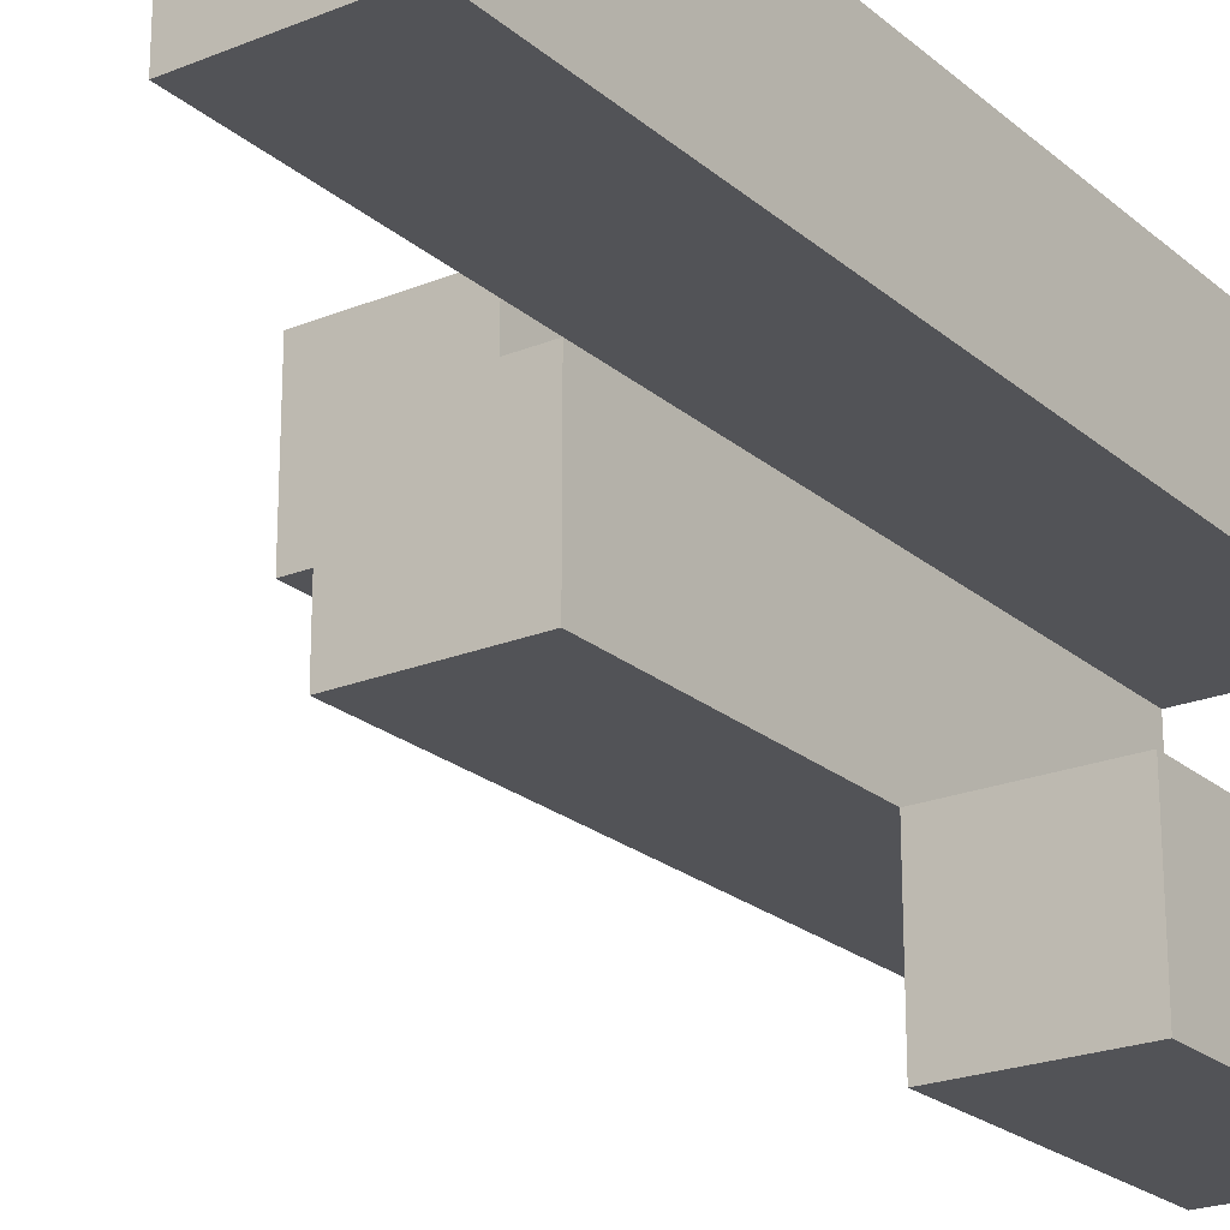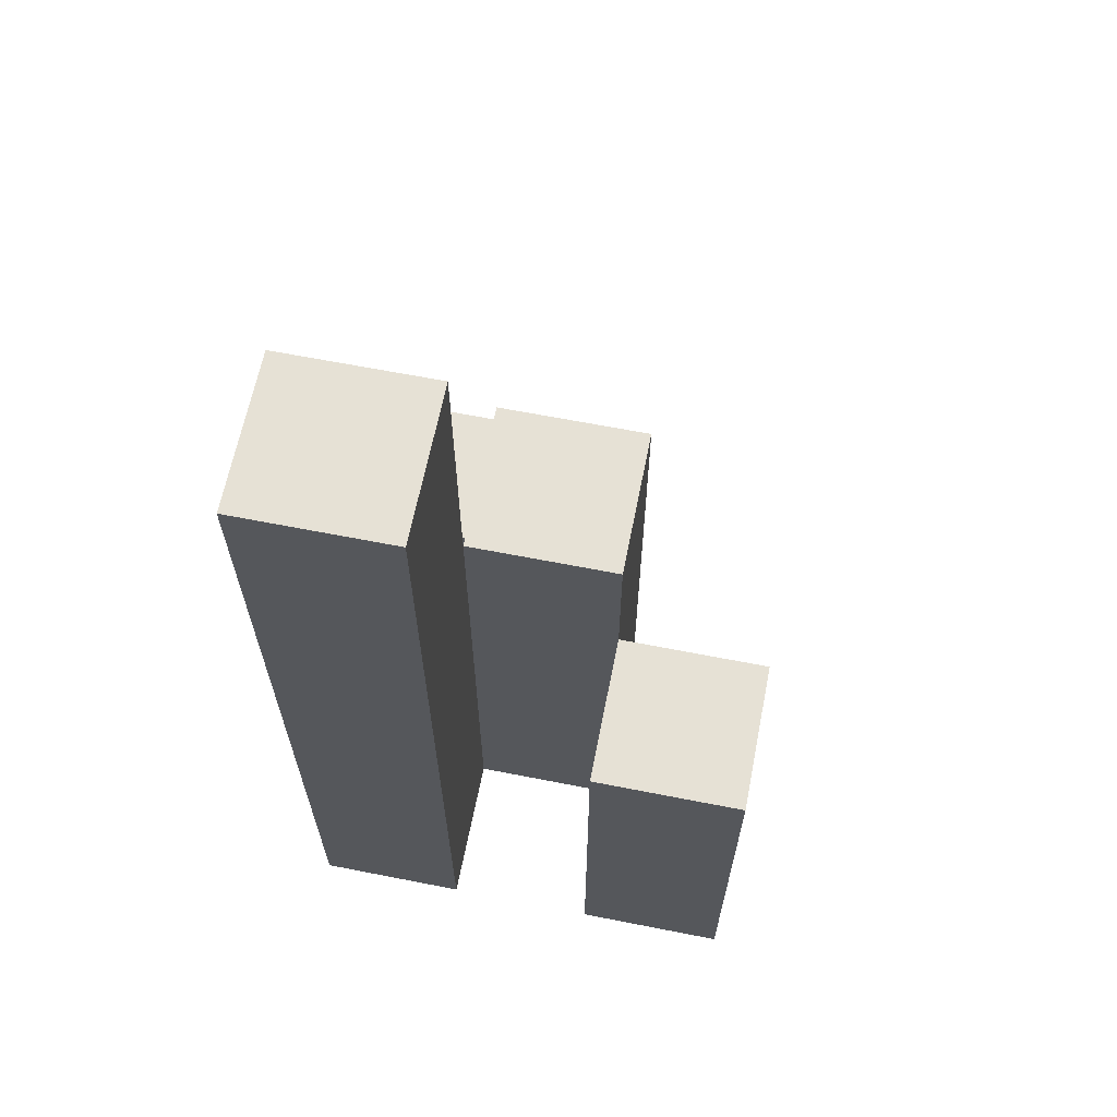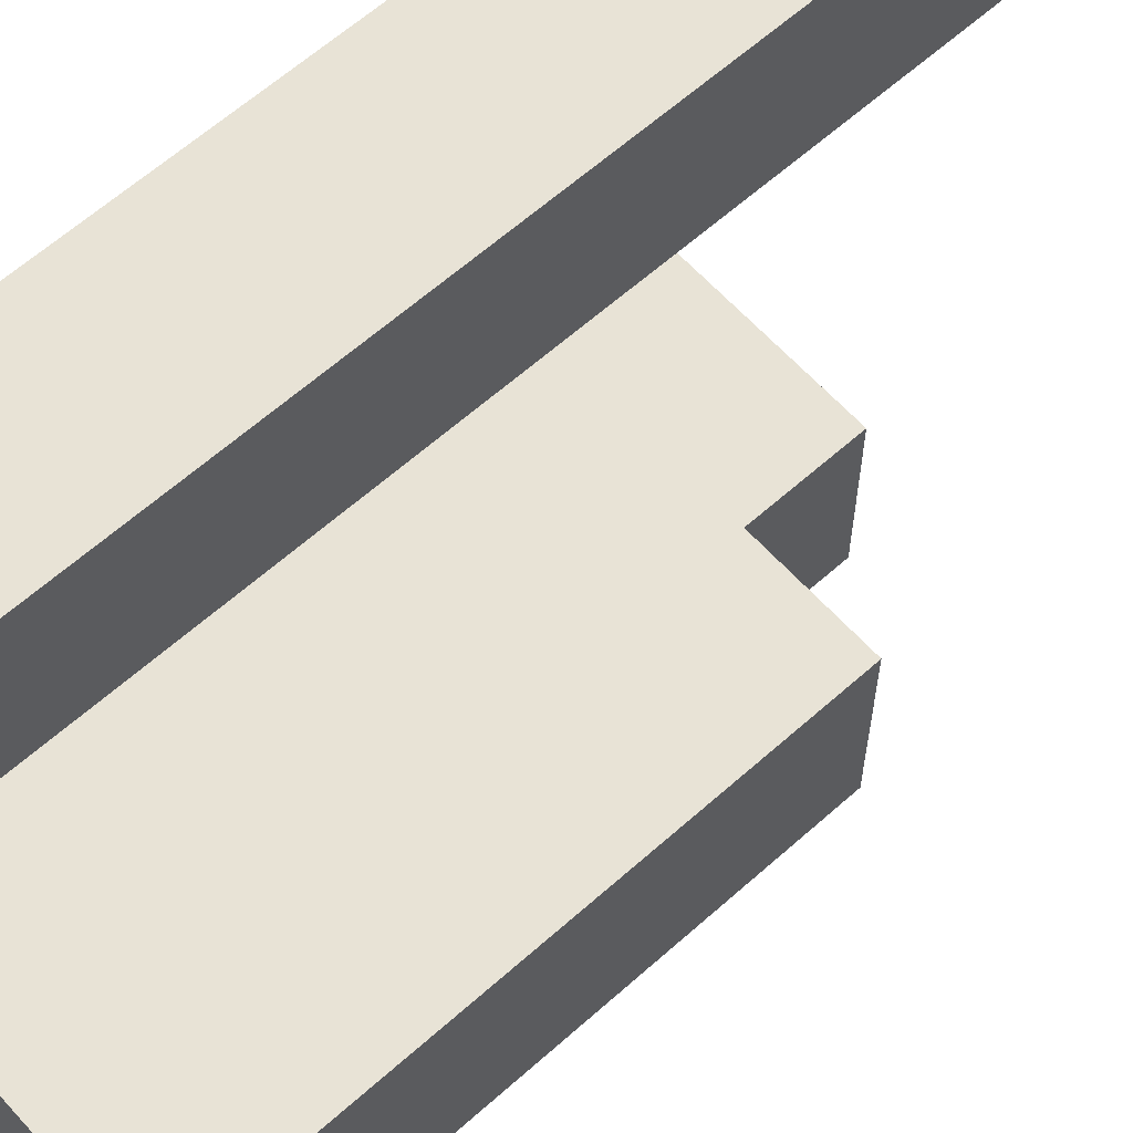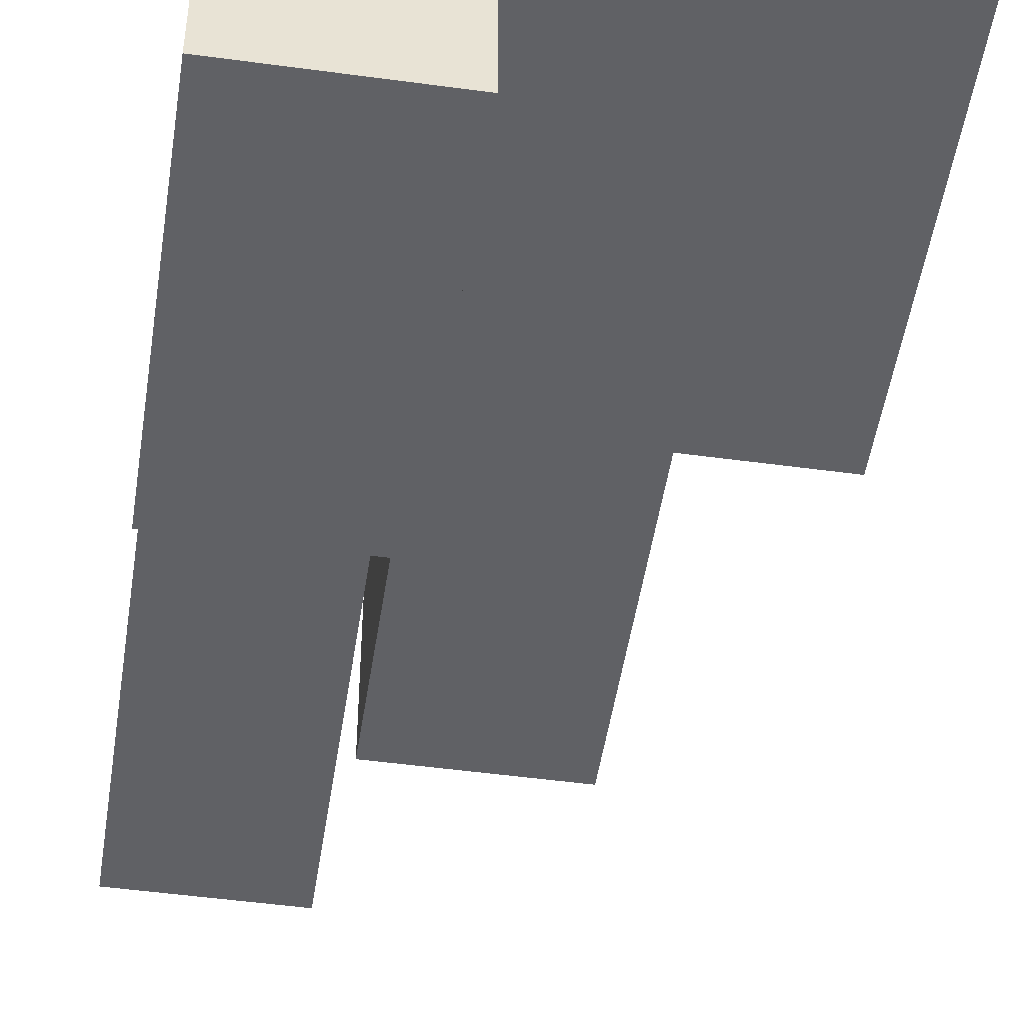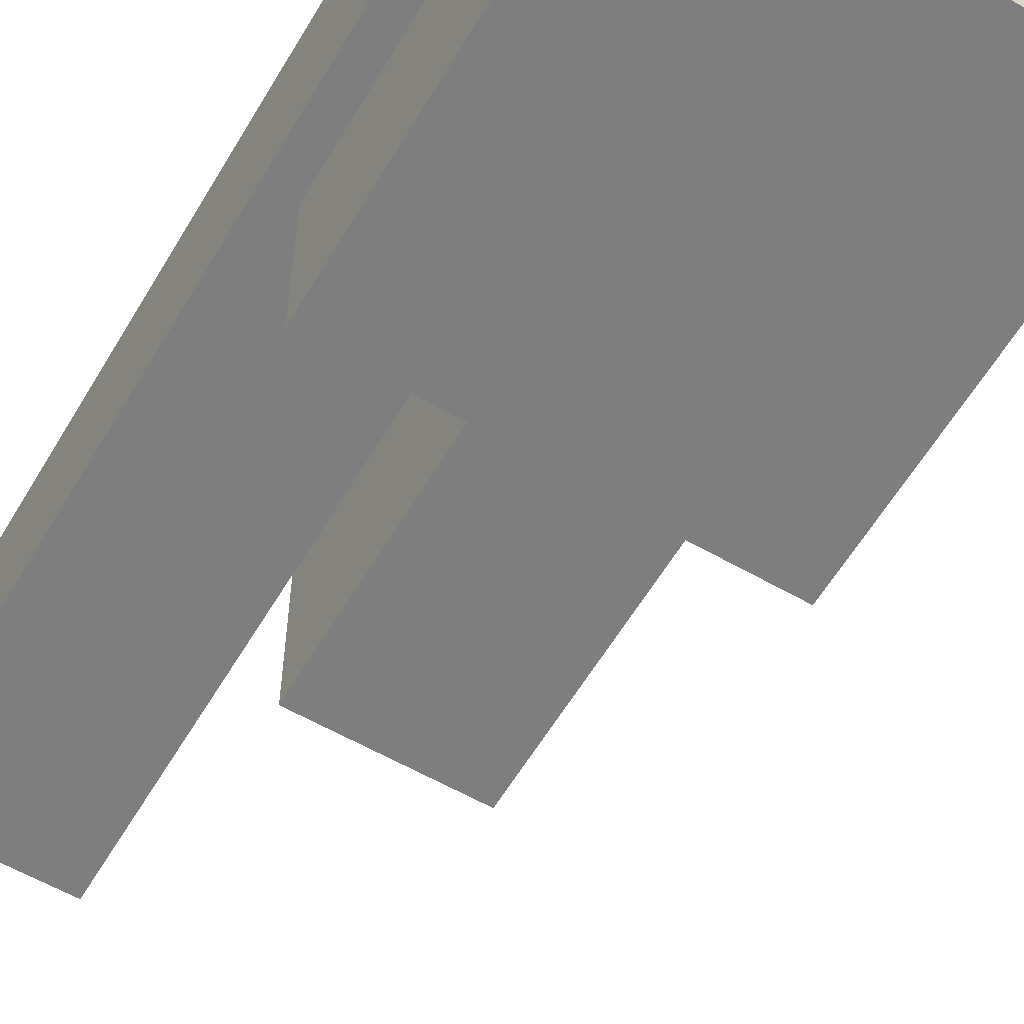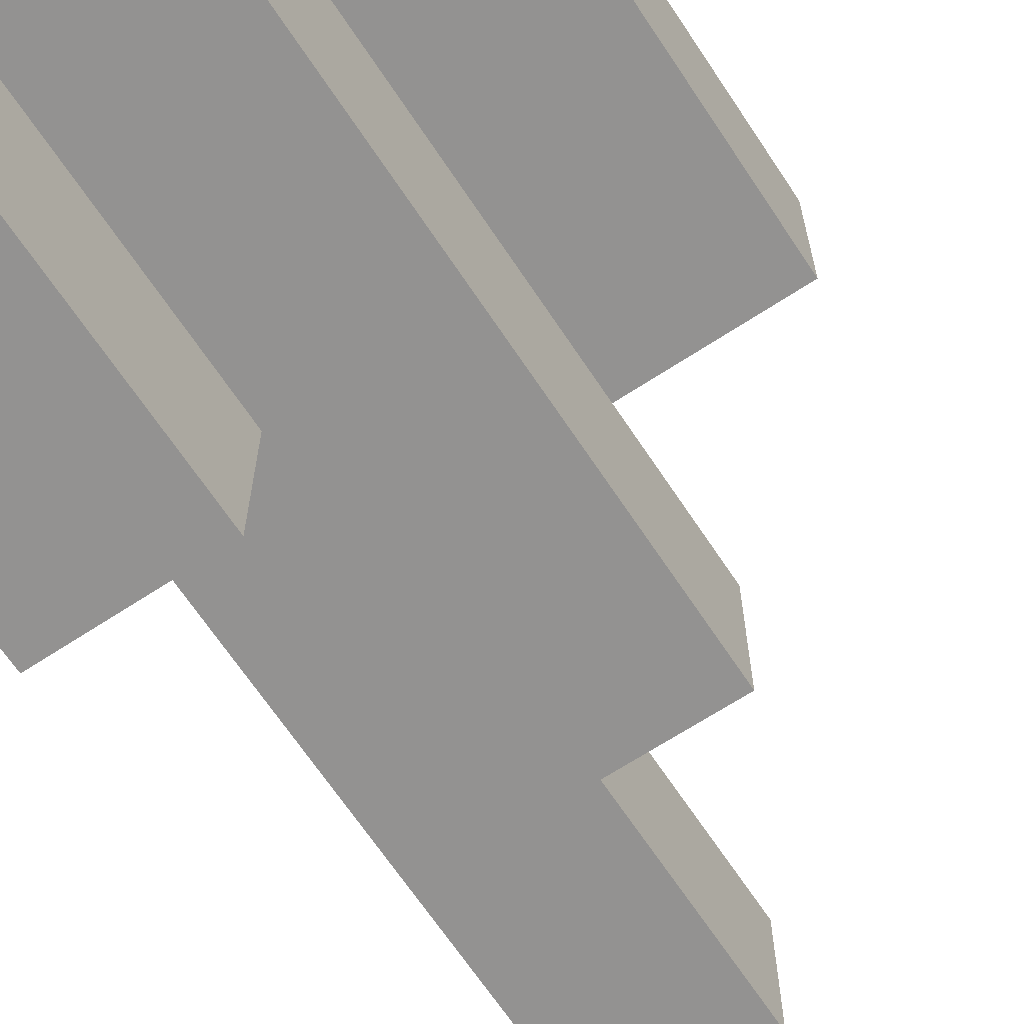
<metadata>
{"format":"obj","ext":"obj","renderer":"f3d","projection":"perspective","resolution":1024,"background":"white","views":[{"elev":-22.5,"azim":-144.9,"up":"+Z"},{"elev":64.4,"azim":11.2,"up":"+Y"},{"elev":62.5,"azim":47.9,"up":"+Z"},{"elev":-49.3,"azim":-8.6,"up":"+Z"},{"elev":-59.4,"azim":-30.5,"up":"+Z"},{"elev":-66.4,"azim":33.4,"up":"+Z"}]}
</metadata>
<code>
o
v 33.1 0.9 25.7
v 33.1 0.9 25.6
v 33.1 0.9 25.5
v 33.1 0.9 25.4
v 33.1 1.1 25.5
v 33.1 1.1 25.4
v 33.1 1.5 25.7
v 33.1 1.5 25.6
v 33.2 0.9 25.6
v 33.2 0.9 25.5
v 33.2 1.1 25.5
v 33.2 1.3 25.6
v 33.2 1.3 25.5
v 33.3 0.9 25.7
v 33.3 0.9 25.6
v 33.3 1.2 25.7
v 33.3 1.2 25.6
v 33.2 0.9 25.7
v 33.2 0.9 25.6
v 33.2 0.9 25.5
v 33.2 0.9 25.4
v 33.2 1.1 25.5
v 33.2 1.1 25.4
v 33.2 1.3 25.6
v 33.2 1.5 25.7
v 33.2 1.5 25.6
v 33.3 0.9 25.6
v 33.3 0.9 25.5
v 33.3 1.2 25.6
v 33.3 1.3 25.6
v 33.3 1.3 25.5
v 33.4 0.9 25.7
v 33.4 0.9 25.6
v 33.4 1.2 25.7
v 33.4 1.2 25.6
v 33.1 0.9 25.7
v 33.1 1.5 25.7
v 33.2 0.9 25.7
v 33.2 1.5 25.7
v 33.3 0.9 25.7
v 33.3 1.2 25.7
v 33.4 0.9 25.7
v 33.4 1.2 25.7
v 33.2 0.9 25.6
v 33.2 1.3 25.6
v 33.3 0.9 25.6
v 33.3 1.2 25.6
v 33.3 1.3 25.6
v 33.1 0.9 25.5
v 33.1 1.1 25.5
v 33.2 0.9 25.5
v 33.2 1.1 25.5
v 33.1 0.9 25.6
v 33.1 1.5 25.6
v 33.2 0.9 25.6
v 33.2 1.3 25.6
v 33.2 1.5 25.6
v 33.3 0.9 25.6
v 33.3 1.2 25.6
v 33.4 0.9 25.6
v 33.4 1.2 25.6
v 33.2 0.9 25.5
v 33.2 1.1 25.5
v 33.2 1.3 25.5
v 33.3 0.9 25.5
v 33.3 1.3 25.5
v 33.1 0.9 25.4
v 33.1 1.1 25.4
v 33.2 0.9 25.4
v 33.2 1.1 25.4
v 33.1 0.9 25.7
v 33.2 0.9 25.7
v 33.3 0.9 25.7
v 33.4 0.9 25.7
v 33.1 0.9 25.6
v 33.2 0.9 25.6
v 33.3 0.9 25.6
v 33.4 0.9 25.6
v 33.1 0.9 25.5
v 33.2 0.9 25.5
v 33.3 0.9 25.5
v 33.1 0.9 25.4
v 33.2 0.9 25.4
v 33.1 1.1 25.5
v 33.2 1.1 25.5
v 33.1 1.1 25.4
v 33.2 1.1 25.4
v 33.3 1.2 25.7
v 33.4 1.2 25.7
v 33.3 1.2 25.6
v 33.4 1.2 25.6
v 33.2 1.3 25.6
v 33.3 1.3 25.6
v 33.2 1.3 25.5
v 33.3 1.3 25.5
v 33.1 1.5 25.7
v 33.2 1.5 25.7
v 33.1 1.5 25.6
v 33.2 1.5 25.6
f 5 4 3
f 6 4 5
f 7 2 1
f 8 2 7
f 11 10 9
f 12 11 9
f 13 11 12
f 16 15 14
f 17 15 16
f 20 21 22
f 22 21 23
f 18 19 24
f 18 24 25
f 25 24 26
f 27 28 29
f 29 28 30
f 30 28 31
f 32 33 34
f 34 33 35
f 38 37 36
f 39 37 38
f 42 41 40
f 43 41 42
f 46 45 44
f 47 45 46
f 48 45 47
f 51 50 49
f 52 50 51
f 53 54 55
f 55 54 56
f 56 54 57
f 58 59 60
f 60 59 61
f 62 63 65
f 63 64 65
f 65 64 66
f 67 68 69
f 69 68 70
f 75 72 71
f 76 72 75
f 77 74 73
f 78 74 77
f 80 77 76
f 81 77 80
f 82 80 79
f 83 80 82
f 84 85 86
f 86 85 87
f 88 89 90
f 90 89 91
f 92 93 94
f 94 93 95
f 96 97 98
f 98 97 99

</code>
